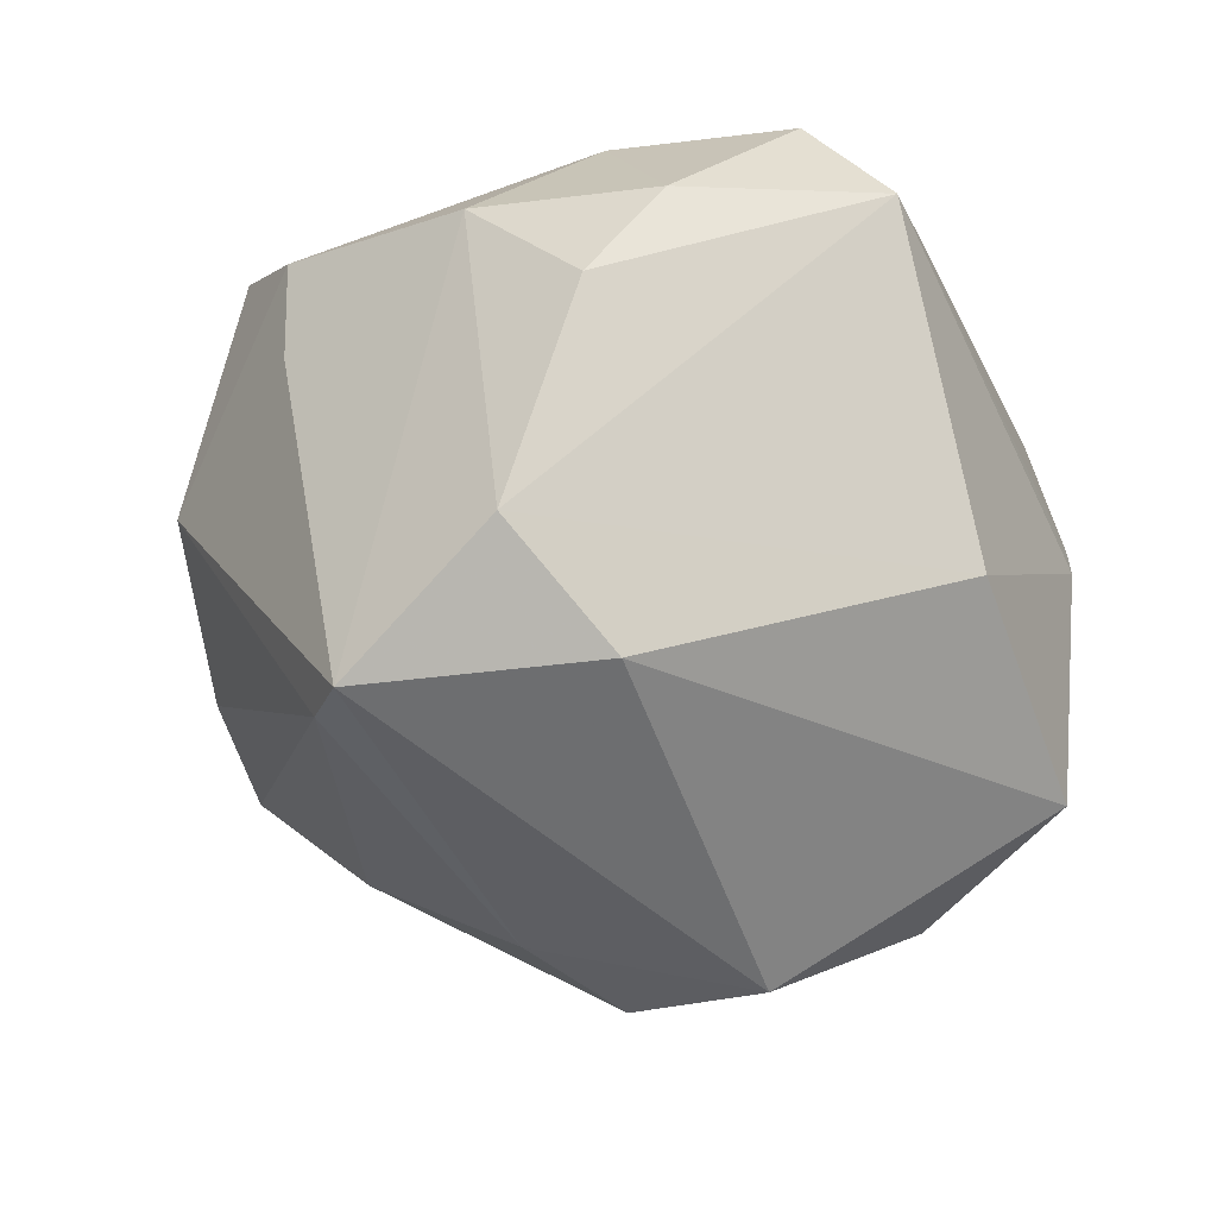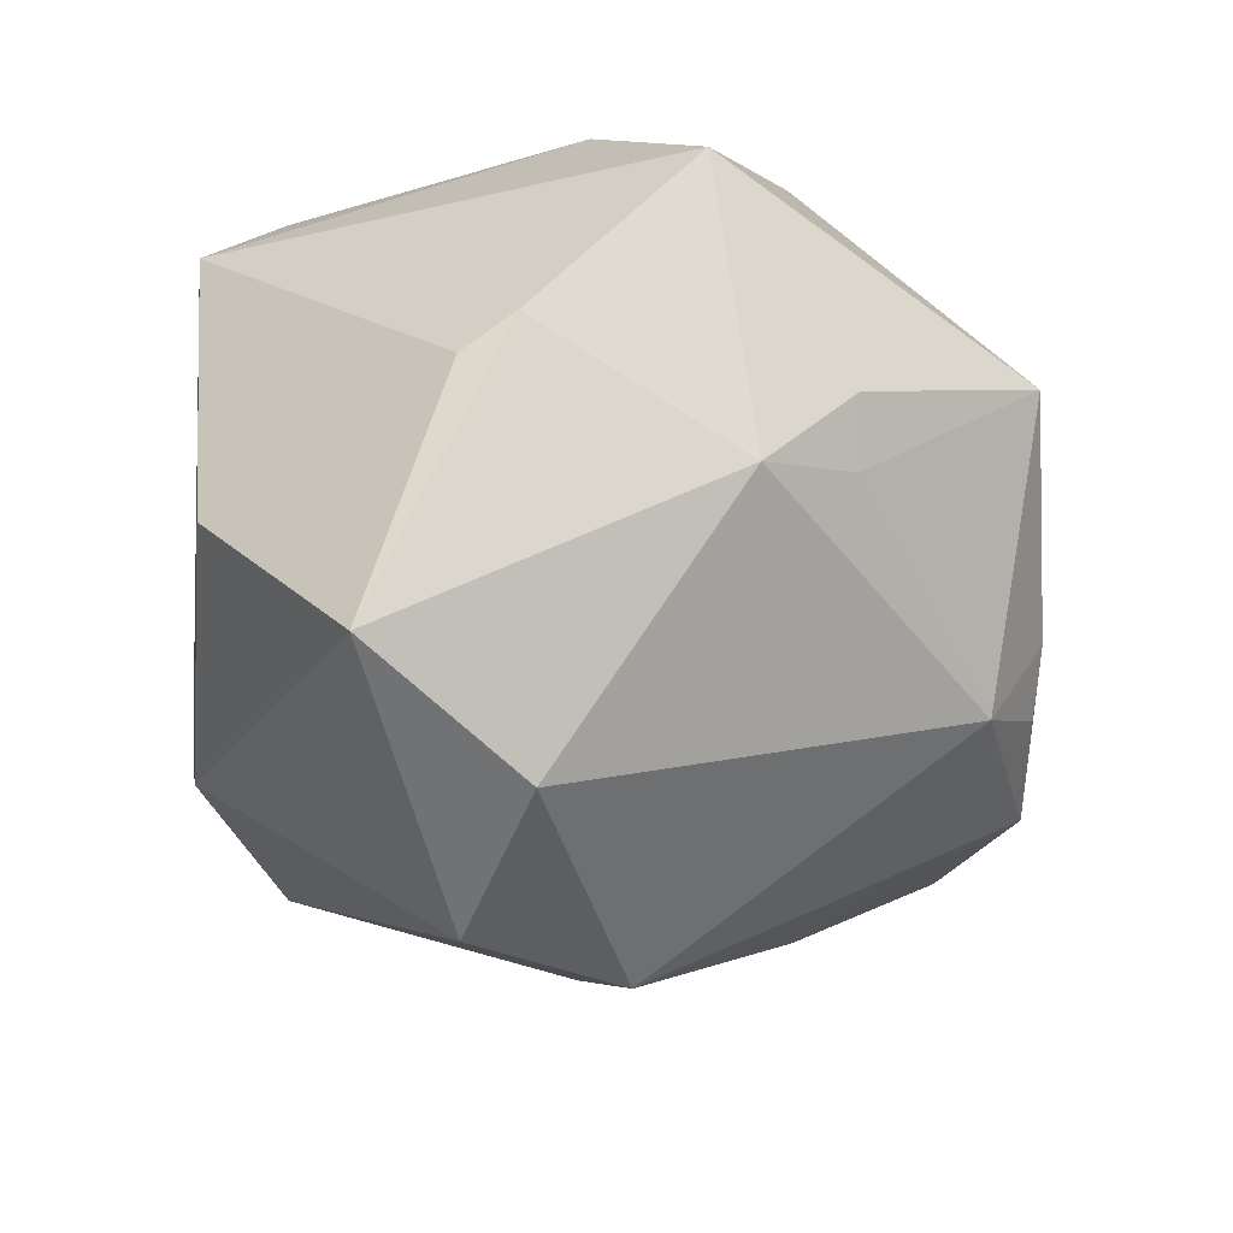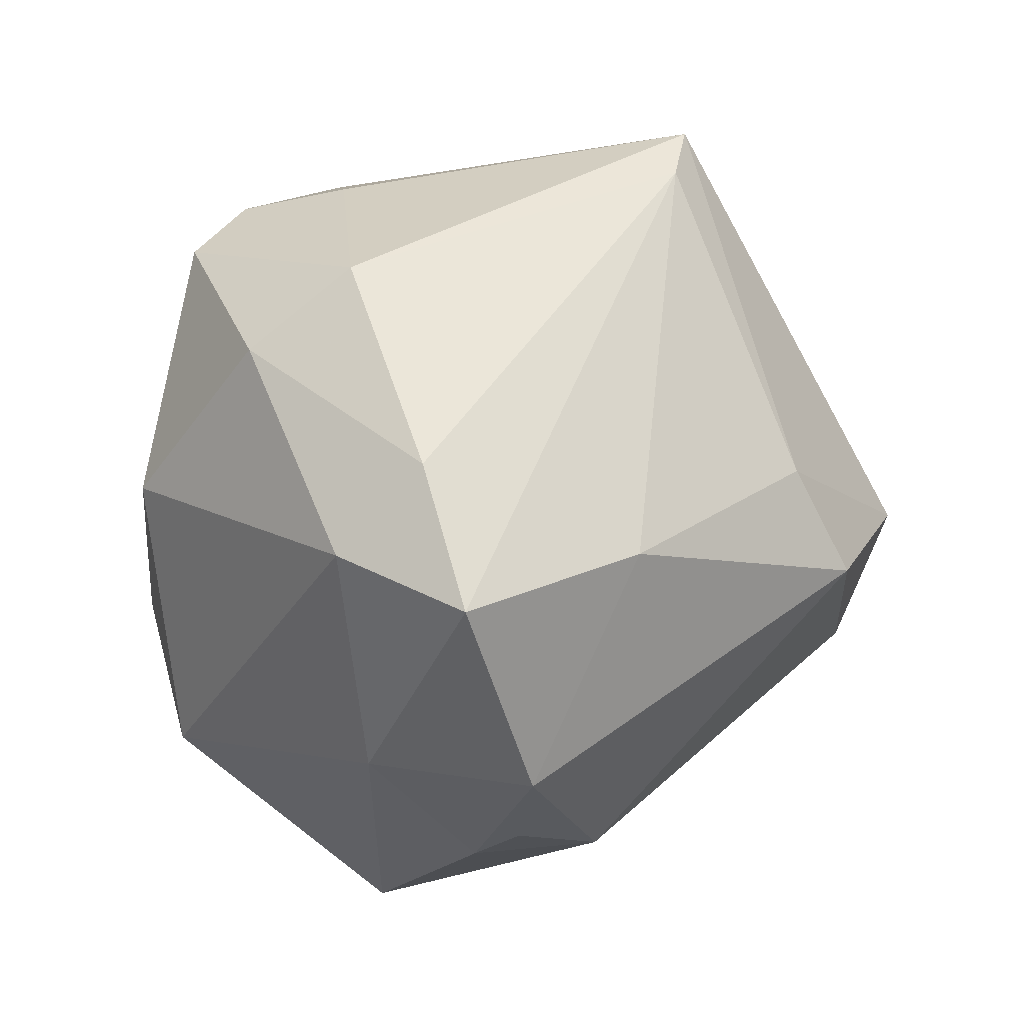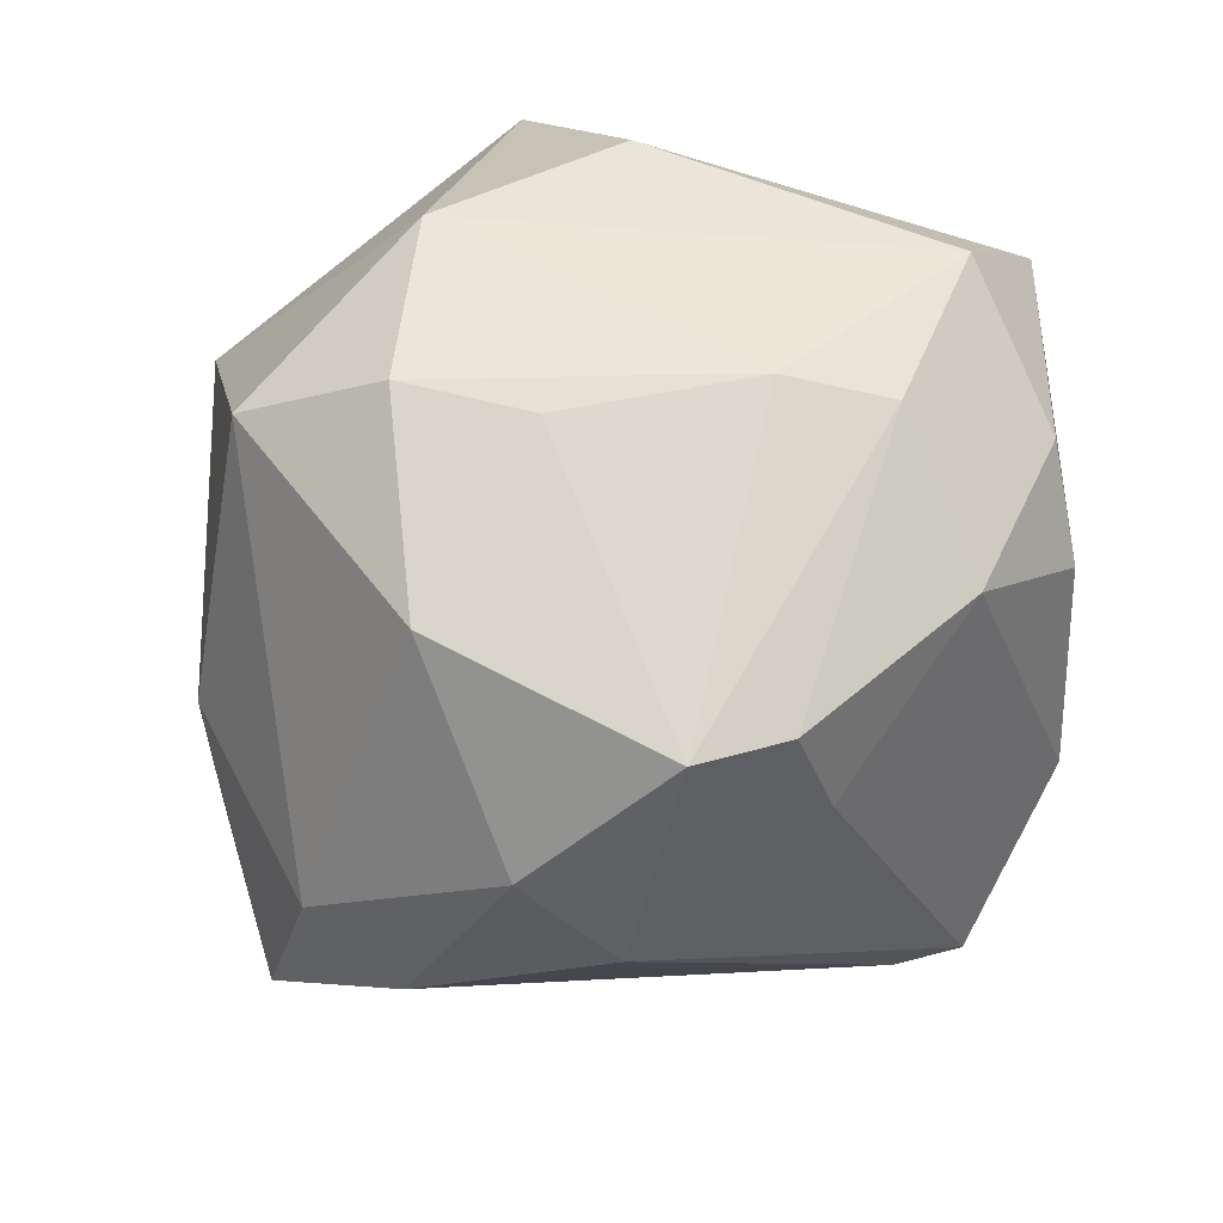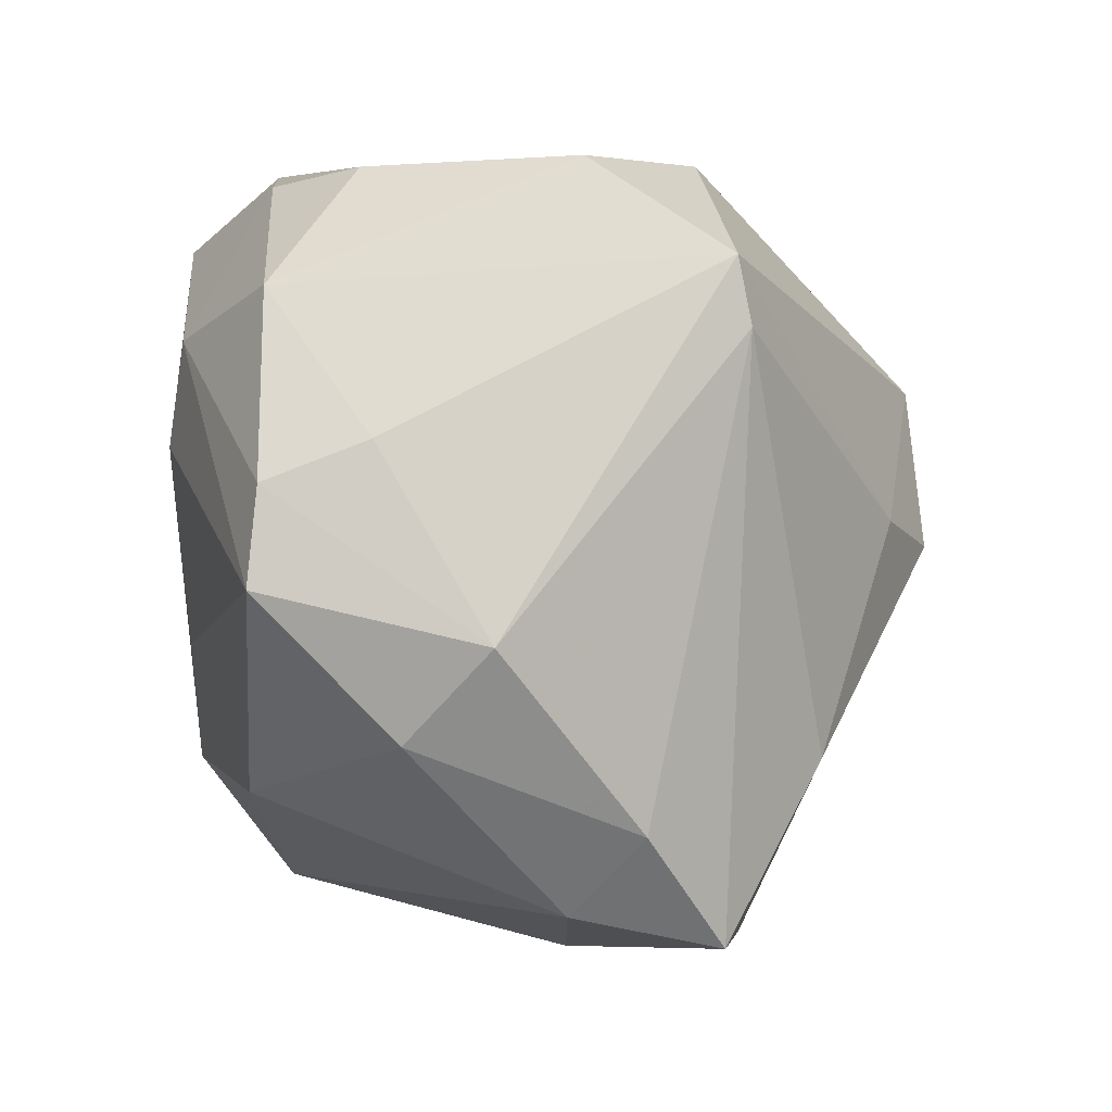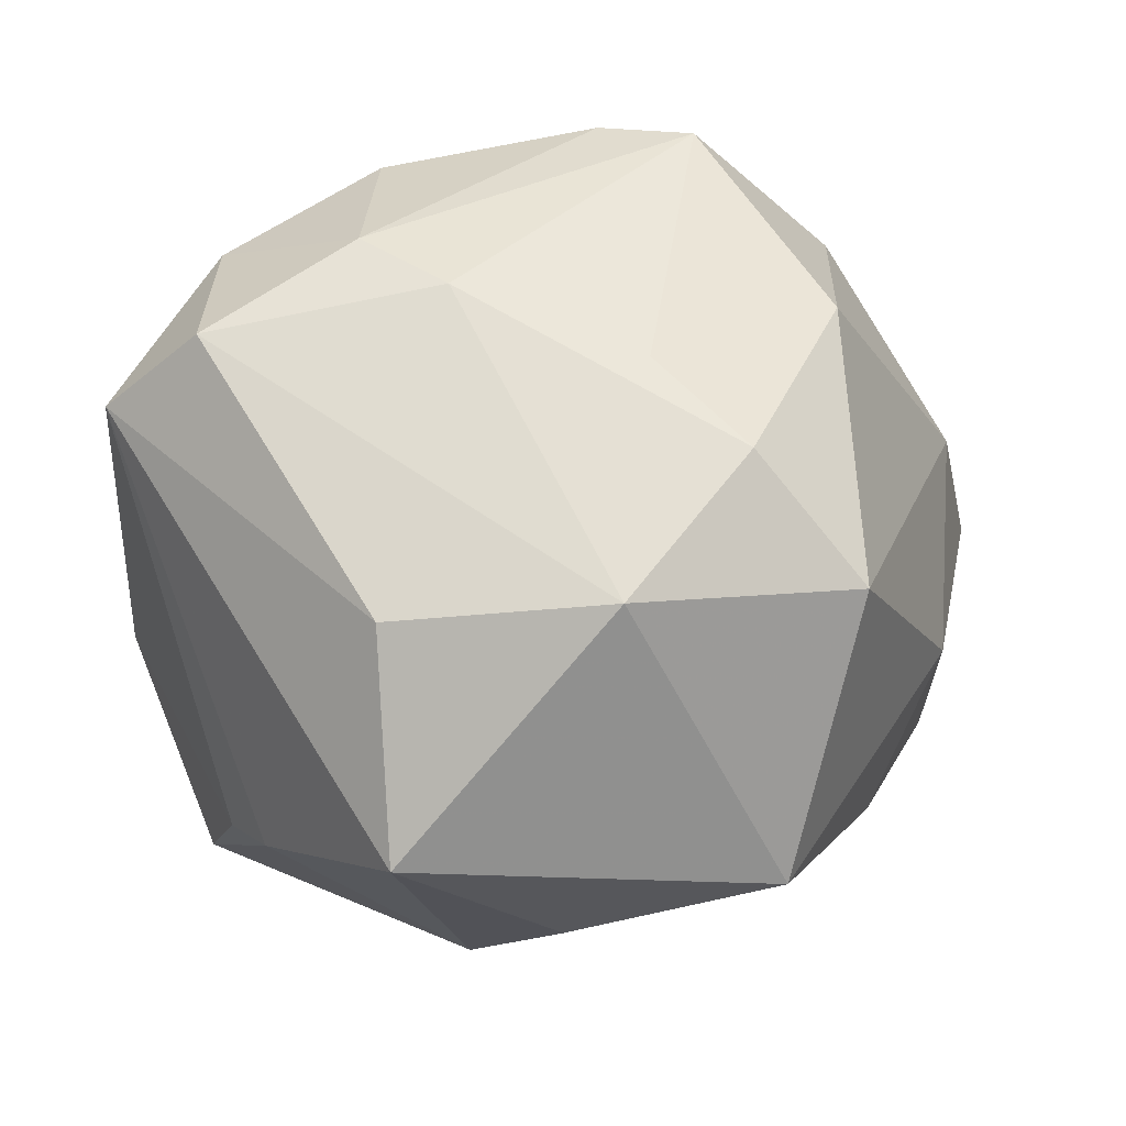
<metadata>
{"format":"obj","ext":"obj","renderer":"f3d","projection":"perspective","resolution":1024,"background":"white","views":[{"elev":-15.8,"azim":-138.1,"up":"+Z"},{"elev":-29.3,"azim":-39.8,"up":"+Z"},{"elev":16.1,"azim":111.9,"up":"+Y"},{"elev":55.4,"azim":139.0,"up":"+Z"},{"elev":61.5,"azim":86.7,"up":"+Y"},{"elev":62.4,"azim":-9.7,"up":"+Z"}]}
</metadata>
<code>
v 0.001167 0.04577 -0.02478
v -0.0278 0.03842 0.01677
v 0.05238 0.008198 -0.00215
v -0.02308 -0.04534 0.02081
v -0.01533 -0.04348 -0.01211
v 0.03364 -0.0344 -0.01111
v -0.005686 0.04961 -0.02365
v -0.02299 0.04511 -0.008341
v -0.007383 0.0128 0.04135
v -0.01608 0.02209 0.03873
v 0.006219 0.0106 -0.04281
v -0.01817 -0.001003 -0.04876
v 0.01958 -0.04904 0.008117
v 0.04484 -0.01946 -0.02312
v 0.01261 0.0007763 0.04009
v -0.004999 -0.04704 -0.00148
v -0.02889 0.03394 -0.02172
v -0.0207 -0.02381 0.0361
v -0.04961 0.00271 -0.01073
v -0.0119 0.03901 0.02775
v -0.03654 -0.03243 0.002015
v 0.03541 0.008117 0.03257
v -0.03157 0.03014 0.02742
v 0.02126 -0.01224 0.04024
v 0.002769 -0.002567 -0.04878
v 0.00464 -0.0276 0.03939
v 0.04531 -0.01956 -0.002403
v 0.01081 0.04269 0.01611
v 0.05567 0.004621 -0.01939
v 0.03363 0.03745 0.004369
v 0.03164 -0.02586 0.03045
v 0.0361 -0.02997 -0.01788
v 0.04784 0.01869 -0.01095
v -0.04448 -0.0179 -0.03016
v -0.02391 -0.02025 -0.04087
v 0.03998 0.02804 0.01471
v 0.0244 -0.03464 -0.02342
v -0.04018 -0.02758 -0.002086
v 0.0139 0.03989 0.02854
v -0.002934 -0.04413 -0.008743
v -0.0466 0.01175 0.02818
v 0.02462 0.03602 0.03014
v -0.0351 0.0127 0.03868
v 0.03428 0.006686 -0.03213
f 14 25 44
f 19 17 34
f 8 19 41
f 17 19 8
f 8 20 7
f 7 17 8
f 31 3 22
f 41 19 38
f 38 19 34
f 22 3 36
f 36 42 22
f 36 3 33
f 20 10 39
f 10 42 39
f 37 25 14
f 37 35 25
f 34 35 5
f 35 37 5
f 14 44 29
f 33 3 29
f 11 44 25
f 2 8 41
f 20 8 2
f 34 17 12
f 12 35 34
f 12 17 7
f 25 35 12
f 7 11 12
f 12 11 25
f 24 31 22
f 30 36 33
f 42 36 30
f 30 39 42
f 21 5 4
f 21 4 41
f 41 38 21
f 21 38 34
f 34 5 21
f 3 31 27
f 27 29 3
f 14 29 27
f 27 6 14
f 1 11 7
f 44 11 1
f 1 29 44
f 33 29 1
f 7 30 1
f 1 30 33
f 23 2 41
f 20 2 23
f 23 10 20
f 22 42 15
f 15 24 22
f 43 23 41
f 10 23 43
f 41 4 18
f 18 43 41
f 28 30 7
f 39 30 28
f 7 20 28
f 20 39 28
f 32 37 14
f 14 6 32
f 32 6 37
f 37 6 13
f 13 27 31
f 6 27 13
f 24 15 9
f 10 43 9
f 9 42 10
f 9 15 42
f 40 5 37
f 37 13 40
f 4 5 16
f 16 13 4
f 5 40 16
f 16 40 13
f 43 18 26
f 26 9 43
f 24 9 26
f 31 24 26
f 26 18 4
f 4 13 26
f 26 13 31

</code>
